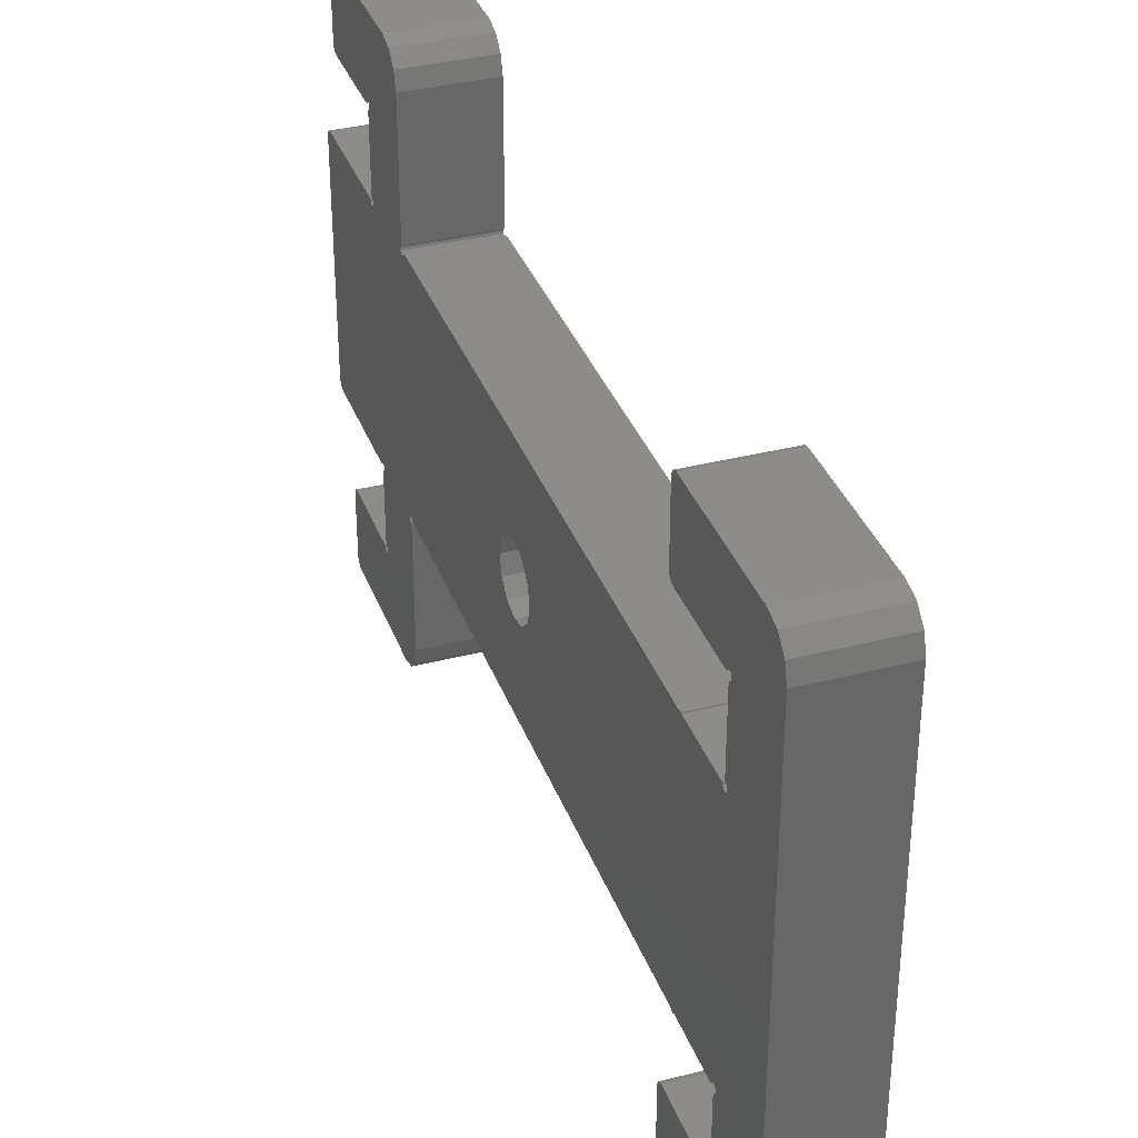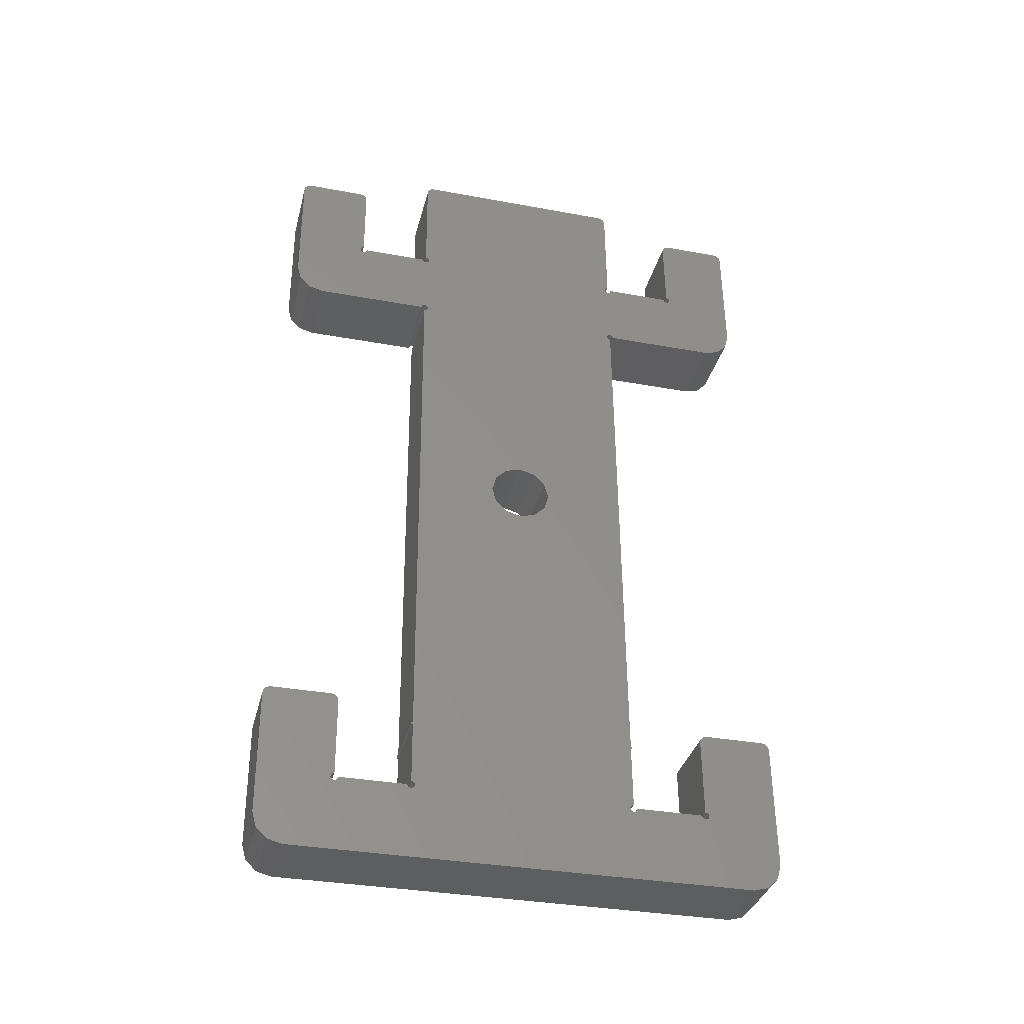
<metadata>
{"format":"stl","ext":"stl","renderer":"f3d","projection":"perspective","resolution":1024,"background":"white","views":[{"elev":35.3,"azim":-17.2,"up":"+Z"},{"elev":-33.8,"azim":75.9,"up":"+Y"}]}
</metadata>
<code>
# stl→obj: 368 verts, 740 faces
v 1.441 1002 478.5
v 1.44 1002 478.4
v 1.439 1002 478.4
v 1.413 1003 483.4
v 1.566 997.8 483.4
v 1.567 997.7 483.5
v 0.07284 1049 483.4
v 0.2258 1044 483.4
v 0.2268 1044 483.5
v 1.445 1002 463.4
v 1.439 1002 463.4
v 1.44 1002 463.3
v 1.567 997.7 463.5
v 1.569 997.7 463.6
v 0.9206 1020 470.9
v 1.57 997.6 478.2
v 1.567 997.7 478.3
v 1.445 1002 478.4
v 1.444 1002 478.5
v 1.442 1002 478.5
v 0.06022 1049 453.6
v 0.06555 1049 453.5
v 0.07284 1049 453.4
v 1.566 997.8 478.4
v 0.01457 1051 463.4
v 0.2258 1044 463.4
v 0.2268 1044 463.5
v 1.444 1002 463.3
v 1.445 1002 463.3
v 1.442 1002 463.3
v 1.441 1002 463.3
v 1.4 1003 483.6
v 1.406 1003 483.5
v 1.398 1004 483.9
v 1.398 1004 487.9
v 1.4 1003 488.1
v 1.57 997.6 483.6
v 1.406 1003 488.3
v 1.413 1003 488.4
v 1.661 994.5 488.4
v 1.573 997.5 483.6
v 1.577 997.4 483.6
v 1.573 997.5 483.1
v 1.573 997.5 478.6
v 1.577 997.4 483.2
v 1.577 997.4 478.6
v 1.577 997.4 478.2
v 1.573 997.5 478.1
v 1.719 992.5 455.4
v 0.3205 1040 488.4
v 0.07284 1049 488.4
v 0.2294 1044 483.6
v 0.007287 1051 478.3
v 0.001952 1051 478.1
v 0.01457 1051 478.4
v 0 1051 477.9
v 0.2258 1044 478.4
v 0.3496 1040 453.7
v 0.3709 1039 454.4
v 0.3787 1038 455.4
v 0.07284 1049 458.4
v 0.06555 1049 458.3
v 0.06022 1049 458.1
v 1.719 992.5 486.4
v 1.58 997.3 483.4
v 1.579 997.3 483.3
v 0.06022 1049 483.6
v 0.06555 1049 483.5
v 0.05826 1049 483.9
v 0.05826 1049 487.9
v 0.06022 1049 488.1
v 0.06555 1049 488.3
v 0.2331 1043 483.6
v 0.2367 1043 483.6
v 0.3496 1040 488.1
v 0.2394 1043 483.5
v 0.2367 1043 478.6
v 0.2394 1043 478.5
v 0.3787 1038 478.6
v 0.8064 1024 471.9
v 0.8288 1023 472.7
v 0.2394 1043 463.5
v 0.2294 1044 458.2
v 0.2268 1044 458.3
v 0.05826 1049 453.9
v 0.2258 1044 458.4
v 0.05826 1049 457.9
v 1.69 993.5 488.1
v 1.711 992.8 487.4
v 1.579 997.3 483.5
v 1.579 997.3 478.5
v 1.58 997.3 478.4
v 1.579 997.3 478.3
v 0.001118 1051 463.7
v 0.004262 1051 463.5
v 0 1051 463.9
v 0.009 1051 463.4
v 0.3751 1039 478.6
v 0.2331 1043 458.1
v 0.3205 1040 453.4
v 0.2367 1043 458.2
v 0.2394 1043 458.3
v 0.2367 1043 463.6
v 1.566 997.8 463.4
v 0.9124 1020 469.8
v 0.3787 1038 463.1
v 0.2394 1043 458.5
v 0.2367 1043 463.2
v 0.2331 1043 463.1
v 0.2331 1043 458.6
v 0.2403 1043 458.4
v 0.2331 1043 483.1
v 0.2331 1043 478.6
v 0.2367 1043 483.2
v 0.2394 1043 483.3
v 0.2403 1043 483.4
v 0.3787 1038 486.4
v 0.3709 1039 487.4
v 0.2294 1044 478.2
v 0.2268 1044 478.3
v 0.2394 1043 463.3
v 0.2367 1043 458.6
v 0.3787 1038 478.1
v 0.3751 1039 478.2
v 0.2394 1043 478.3
v 0.3724 1039 478.3
v 0.2403 1043 478.4
v 0.3714 1039 478.4
v 0.3724 1039 478.5
v 0.385 1038 478.3
v 0.3824 1038 478.2
v 0.2294 1044 463.6
v 0.2331 1043 478.1
v 0.2331 1043 463.6
v 0.2367 1043 478.2
v 0.3751 1039 463.2
v 0.3724 1039 463.3
v 0.2403 1043 463.4
v 0.3714 1039 463.4
v 0.3724 1039 463.5
v 0.3751 1039 463.6
v 0.89 1021 469.1
v 0.8594 1022 468.8
v 0.386 1038 463.4
v 0.3787 1038 463.6
v 0.7982 1024 470.9
v 0.3824 1038 463.6
v 0.385 1038 463.5
v 0.8064 1024 469.8
v 0.8288 1023 469.1
v 0.386 1038 478.4
v 0.8594 1022 473
v 0.89 1021 472.7
v 0.9124 1020 471.9
v 1.58 997.3 463.5
v 1.576 997.4 463.2
v 1.573 997.5 463.1
v 1.573 997.5 458.6
v 1.572 997.6 458.1
v 1.569 997.7 458.2
v 1.413 1003 453.4
v 1.572 997.6 463.6
v 1.575 997.4 463.6
v 1.578 997.3 463.6
v 1.58 997.3 463.3
v 1.579 997.3 463.2
v 1.579 997.3 458.5
v 1.576 997.4 458.6
v 1.575 997.4 458.1
v 1.58 997.3 458.4
v 1.58 997.3 458.3
v 1.711 992.8 454.4
v 1.578 997.3 458.2
v 1.69 993.5 453.7
v 1.661 994.5 453.4
v 1.406 1003 453.5
v 1.4 1003 453.6
v 1.398 1004 453.9
v 1.567 997.7 458.3
v 1.413 1003 458.4
v 1.406 1003 458.3
v 1.4 1003 458.1
v 1.566 997.8 458.4
v 1.398 1004 457.9
v 6.443 1002 478.4
v 6.564 997.9 478.4
v 6.565 997.9 478.3
v 6.438 1002 463.3
v 6.437 1002 463.3
v 6.437 1002 463.4
v 5.071 1049 458.4
v 5.224 1044 458.4
v 5.225 1044 458.3
v 6.411 1003 458.4
v 6.564 997.9 458.4
v 6.565 997.9 458.3
v 5.058 1050 488.1
v 5.063 1049 488.3
v 5.071 1049 488.4
v 6.441 1002 478.5
v 6.442 1002 478.4
v 6.44 1002 478.5
v 6.438 1002 478.5
v 6.437 1002 478.4
v 6.398 1004 488.1
v 6.404 1003 488.3
v 6.411 1003 488.4
v 5.012 1051 478.4
v 5.224 1044 478.4
v 5.225 1044 478.3
v 4.998 1052 463.9
v 5.225 1044 463.5
v 5.224 1044 463.4
v 6.442 1002 463.3
v 6.441 1002 463.3
v 6.443 1002 463.4
v 6.44 1002 463.3
v 5.318 1041 453.4
v 5.071 1049 453.4
v 5.227 1044 458.2
v 5.347 1040 488.1
v 5.369 1039 487.4
v 5.377 1039 486.4
v 5.071 1049 483.4
v 5.063 1049 483.5
v 5.058 1050 483.6
v 6.567 997.8 483.6
v 6.565 997.9 483.5
v 6.396 1004 487.9
v 6.411 1003 483.4
v 6.404 1003 483.5
v 6.398 1004 483.6
v 6.398 1004 458.1
v 6.404 1003 458.3
v 6.396 1004 457.9
v 6.396 1004 453.9
v 6.398 1004 453.6
v 6.567 997.8 458.2
v 5.058 1050 458.1
v 5.063 1049 458.3
v 5.056 1050 457.9
v 5.056 1050 453.9
v 5.058 1050 453.6
v 5.063 1049 453.5
v 5.231 1044 458.1
v 5.235 1044 458.2
v 5.347 1040 453.7
v 5.237 1043 458.3
v 5 1052 478.1
v 5.005 1051 478.3
v 4.998 1052 477.9
v 5.231 1044 478.1
v 5.796 1024 470.9
v 5.002 1051 463.5
v 4.999 1052 463.7
v 5.007 1051 463.4
v 5.012 1051 463.4
v 5.227 1044 483.6
v 5.225 1044 483.5
v 5.056 1050 487.9
v 5.224 1044 483.4
v 5.056 1050 483.9
v 6.571 997.7 478.1
v 6.575 997.5 478.2
v 6.717 992.7 455.4
v 6.577 997.4 478.3
v 6.578 997.4 478.4
v 6.717 992.7 486.4
v 6.571 997.7 478.6
v 6.571 997.7 483.1
v 6.575 997.5 478.6
v 6.575 997.5 483.2
v 6.571 997.7 483.6
v 6.658 994.7 488.4
v 6.575 997.5 483.6
v 6.564 997.9 483.4
v 6.396 1004 483.9
v 6.576 997.5 458.2
v 6.578 997.4 458.3
v 6.578 997.4 458.4
v 6.577 997.5 463.2
v 6.574 997.5 458.6
v 6.571 997.7 458.6
v 6.571 997.7 463.1
v 6.578 997.4 463.3
v 6.578 997.4 463.5
v 6.576 997.5 463.6
v 6.573 997.6 463.6
v 6.57 997.7 463.6
v 6.567 997.8 463.6
v 6.565 997.9 463.5
v 6.564 997.9 463.4
v 5.231 1044 483.6
v 5.318 1041 488.4
v 5.235 1044 483.6
v 5.237 1043 483.5
v 6.567 997.8 478.2
v 6.577 997.5 458.5
v 6.574 997.5 463.2
v 5.227 1044 478.2
v 5.804 1024 471.9
v 5.237 1043 478.3
v 5.827 1023 472.7
v 5.857 1022 473
v 5.377 1039 478.6
v 5.237 1043 483.3
v 6.577 997.4 483.3
v 6.577 997.4 478.5
v 6.578 997.4 483.4
v 6.577 997.4 483.5
v 6.709 992.9 487.4
v 6.688 993.7 488.1
v 6.709 992.9 454.4
v 6.688 993.7 453.7
v 6.573 997.6 458.1
v 6.658 994.7 453.4
v 6.57 997.7 458.1
v 6.411 1003 453.4
v 6.404 1003 453.5
v 5.235 1044 478.2
v 5.235 1044 478.6
v 5.231 1044 478.6
v 5.231 1044 483.1
v 5.238 1043 483.4
v 5.237 1043 458.5
v 5.377 1039 463.1
v 5.238 1043 458.4
v 5.377 1039 455.4
v 5.369 1039 454.4
v 5.237 1043 478.5
v 5.235 1044 483.2
v 5.231 1044 458.6
v 5.231 1044 463.1
v 5.235 1044 458.6
v 5.235 1044 463.2
v 5.37 1039 463.3
v 5.373 1039 463.2
v 5.237 1043 463.3
v 5.227 1044 463.6
v 5.231 1044 463.6
v 5.38 1039 463.6
v 5.377 1039 463.6
v 5.369 1039 463.4
v 5.238 1043 463.4
v 5.37 1039 463.5
v 5.237 1043 463.5
v 5.373 1039 463.6
v 5.804 1024 469.8
v 5.384 1038 463.4
v 5.383 1038 463.5
v 5.827 1023 469.1
v 5.857 1022 468.8
v 5.888 1021 469.1
v 5.91 1020 469.8
v 5.918 1020 470.9
v 5.383 1038 478.3
v 5.384 1038 478.4
v 5.888 1021 472.7
v 5.91 1020 471.9
v 5.235 1044 463.6
v 5.38 1039 478.2
v 5.377 1039 478.1
v 5.373 1039 478.2
v 5.373 1039 478.6
v 5.37 1039 478.5
v 5.238 1043 478.4
v 5.369 1039 478.4
v 5.37 1039 478.3
f 1 2 3
f 4 5 6
f 7 8 9
f 10 11 12
f 13 14 15
f 16 17 3
f 18 19 18
f 18 19 20
f 18 20 1
f 21 22 23
f 1 3 18
f 18 3 17
f 18 17 24
f 25 26 27
f 28 29 30
f 30 29 10
f 30 10 31
f 31 10 12
f 32 33 34
f 34 33 4
f 34 4 35
f 35 4 6
f 35 6 36
f 36 6 37
f 36 37 38
f 38 37 39
f 39 37 40
f 40 37 41
f 40 41 42
f 43 44 45
f 45 44 46
f 47 48 49
f 50 51 52
f 53 54 55
f 55 54 56
f 55 56 57
f 58 59 60
f 61 62 63
f 64 65 49
f 49 65 66
f 49 66 45
f 67 68 69
f 69 68 7
f 69 7 70
f 70 7 9
f 70 9 71
f 71 9 52
f 71 52 72
f 72 52 51
f 52 73 50
f 50 73 74
f 50 74 75
f 75 74 76
f 77 78 79
f 80 81 82
f 83 84 85
f 84 86 85
f 85 86 61
f 85 61 87
f 87 61 63
f 88 40 89
f 89 40 42
f 89 42 64
f 64 42 90
f 64 90 65
f 46 91 45
f 45 91 92
f 45 92 49
f 49 92 93
f 49 93 47
f 94 95 96
f 96 95 97
f 79 78 98
f 85 21 83
f 83 21 23
f 83 23 99
f 99 23 100
f 99 100 101
f 101 100 102
f 82 81 103
f 104 13 10
f 10 13 15
f 10 15 11
f 11 15 105
f 60 106 107
f 108 109 110
f 100 58 102
f 102 58 60
f 102 60 111
f 111 60 107
f 112 113 114
f 114 113 77
f 114 77 115
f 115 77 79
f 115 79 116
f 116 79 117
f 116 117 76
f 76 117 118
f 76 118 75
f 96 119 56
f 56 119 120
f 56 120 57
f 106 121 107
f 107 121 108
f 107 108 122
f 122 108 110
f 123 124 125
f 125 124 126
f 125 126 127
f 127 126 128
f 127 128 78
f 78 128 129
f 78 129 98
f 130 131 81
f 97 25 96
f 96 25 27
f 96 27 119
f 119 27 132
f 119 132 133
f 133 132 134
f 133 134 135
f 135 134 103
f 135 103 125
f 125 103 81
f 125 81 123
f 123 81 131
f 106 136 121
f 121 136 137
f 121 137 138
f 138 137 139
f 138 139 82
f 82 139 140
f 82 140 141
f 105 142 11
f 11 142 143
f 11 143 144
f 141 145 82
f 82 145 146
f 82 146 80
f 145 147 146
f 146 147 148
f 146 148 149
f 149 148 144
f 149 144 150
f 150 144 143
f 130 81 151
f 151 81 152
f 151 152 3
f 152 153 3
f 3 153 154
f 3 154 15
f 48 16 49
f 49 16 3
f 49 3 155
f 156 157 158
f 159 160 161
f 14 162 15
f 15 162 163
f 15 163 3
f 3 163 164
f 3 164 155
f 155 165 49
f 49 165 166
f 49 166 167
f 167 166 156
f 167 156 168
f 168 156 158
f 159 161 169
f 167 170 49
f 49 170 171
f 49 171 172
f 172 171 173
f 172 173 174
f 174 173 169
f 174 169 175
f 175 169 161
f 176 161 177
f 177 161 160
f 177 160 178
f 178 160 179
f 180 181 182
f 179 183 178
f 178 183 180
f 178 180 184
f 184 180 182
f 185 186 187
f 188 189 190
f 191 192 193
f 194 195 196
f 197 198 199
f 200 201 202
f 202 201 185
f 202 185 203
f 203 185 204
f 205 206 207
f 208 209 210
f 211 212 213
f 214 215 216
f 216 215 217
f 218 219 220
f 221 222 223
f 224 225 226
f 227 228 229
f 230 231 232
f 233 234 235
f 235 234 194
f 235 194 236
f 236 194 196
f 236 196 237
f 237 196 238
f 239 240 241
f 241 240 191
f 241 191 242
f 242 191 193
f 242 193 243
f 243 193 220
f 243 220 244
f 244 220 219
f 220 245 218
f 218 245 246
f 218 246 247
f 247 246 248
f 249 250 251
f 251 250 208
f 252 253 251
f 254 255 256
f 256 255 211
f 256 211 257
f 257 211 213
f 258 259 260
f 259 261 260
f 260 261 224
f 260 224 262
f 262 224 226
f 263 264 265
f 264 266 265
f 265 266 267
f 265 267 268
f 269 270 271
f 271 270 272
f 229 205 227
f 227 205 207
f 227 207 273
f 273 207 274
f 273 274 275
f 228 276 229
f 229 276 230
f 229 230 277
f 277 230 232
f 278 279 265
f 265 279 280
f 265 280 281
f 282 283 284
f 281 285 265
f 265 285 286
f 265 286 204
f 204 286 287
f 204 287 288
f 288 289 204
f 204 289 290
f 204 290 216
f 216 290 291
f 216 291 292
f 260 197 258
f 258 197 199
f 258 199 293
f 293 199 294
f 293 294 295
f 295 294 296
f 204 185 204
f 204 185 187
f 204 187 265
f 265 187 297
f 265 297 263
f 280 298 281
f 281 298 282
f 281 282 299
f 299 282 284
f 208 210 251
f 251 210 300
f 251 300 252
f 301 302 303
f 303 302 304
f 223 305 306
f 272 307 271
f 271 307 268
f 271 268 308
f 308 268 267
f 307 309 268
f 268 309 310
f 268 310 311
f 311 310 275
f 311 275 312
f 312 275 274
f 265 313 278
f 278 313 314
f 278 314 315
f 315 314 316
f 315 316 317
f 317 316 318
f 317 318 238
f 238 318 319
f 238 319 237
f 253 252 301
f 301 252 320
f 301 320 302
f 321 322 323
f 294 221 296
f 296 221 223
f 296 223 324
f 324 223 306
f 325 326 327
f 327 326 328
f 327 328 248
f 248 328 329
f 248 329 247
f 305 330 306
f 306 330 321
f 306 321 331
f 331 321 323
f 332 333 334
f 334 333 335
f 336 337 338
f 338 337 326
f 338 326 335
f 335 326 325
f 335 325 334
f 212 211 339
f 339 211 251
f 339 251 340
f 341 342 253
f 336 338 343
f 343 338 344
f 343 344 345
f 345 344 346
f 345 346 347
f 348 349 253
f 253 349 350
f 253 350 341
f 348 351 349
f 349 351 352
f 349 352 190
f 190 352 353
f 190 353 354
f 217 188 216
f 216 188 190
f 216 190 204
f 204 190 354
f 204 354 355
f 356 357 358
f 358 357 204
f 358 204 359
f 359 204 355
f 340 251 360
f 360 251 253
f 360 253 346
f 346 253 342
f 346 342 347
f 356 358 361
f 361 358 304
f 361 304 362
f 362 304 302
f 362 302 363
f 305 364 330
f 330 364 365
f 330 365 366
f 366 365 367
f 366 367 302
f 302 367 368
f 302 368 363
f 109 333 110
f 110 333 332
f 61 86 191
f 191 86 192
f 257 213 25
f 25 213 26
f 349 190 144
f 144 190 11
f 55 57 208
f 208 57 209
f 186 185 24
f 24 185 18
f 44 43 269
f 269 43 270
f 151 3 357
f 357 3 204
f 251 211 56
f 56 211 96
f 104 10 292
f 292 10 216
f 158 157 283
f 283 157 284
f 180 183 194
f 194 183 195
f 235 236 184
f 184 236 178
f 318 316 161
f 161 316 175
f 265 268 49
f 49 268 64
f 39 40 207
f 207 40 274
f 229 277 35
f 35 277 34
f 230 276 4
f 4 276 5
f 354 15 355
f 355 15 154
f 355 154 359
f 359 154 153
f 359 153 358
f 358 153 152
f 358 152 304
f 304 152 81
f 304 81 303
f 303 81 80
f 303 80 301
f 301 80 146
f 301 146 253
f 253 146 149
f 253 149 348
f 348 149 150
f 348 150 351
f 351 150 143
f 351 143 352
f 352 143 142
f 352 142 353
f 353 142 105
f 353 105 354
f 354 105 15
f 216 10 29
f 216 29 214
f 214 29 28
f 214 28 215
f 215 28 30
f 215 30 217
f 217 30 31
f 217 31 188
f 188 31 12
f 188 12 189
f 189 12 11
f 189 11 190
f 204 3 2
f 204 2 204
f 204 2 1
f 204 1 203
f 203 1 20
f 203 20 202
f 202 20 19
f 202 19 200
f 200 19 18
f 200 18 201
f 201 18 18
f 201 18 185
f 5 276 228
f 5 228 6
f 6 228 227
f 6 227 37
f 37 227 273
f 37 273 41
f 41 273 275
f 41 275 42
f 42 275 310
f 42 310 90
f 90 310 309
f 90 309 65
f 65 309 307
f 65 307 66
f 66 307 272
f 66 272 45
f 45 272 270
f 45 270 43
f 44 269 271
f 44 271 46
f 46 271 308
f 46 308 91
f 91 308 267
f 91 267 92
f 92 267 266
f 92 266 93
f 93 266 264
f 93 264 47
f 47 264 263
f 47 263 48
f 48 263 297
f 48 297 16
f 16 297 187
f 16 187 17
f 17 187 186
f 17 186 24
f 104 292 291
f 104 291 13
f 13 291 290
f 13 290 14
f 14 290 289
f 14 289 162
f 162 289 288
f 162 288 163
f 163 288 287
f 163 287 164
f 164 287 286
f 164 286 155
f 155 286 285
f 155 285 165
f 165 285 281
f 165 281 166
f 166 281 299
f 166 299 156
f 156 299 284
f 156 284 157
f 158 283 282
f 158 282 168
f 168 282 298
f 168 298 167
f 167 298 280
f 167 280 170
f 170 280 279
f 170 279 171
f 171 279 278
f 171 278 173
f 173 278 315
f 173 315 169
f 169 315 317
f 169 317 159
f 159 317 238
f 159 238 160
f 160 238 196
f 160 196 179
f 179 196 195
f 179 195 183
f 322 113 323
f 323 113 112
f 224 261 7
f 7 261 8
f 260 262 70
f 70 262 69
f 51 50 199
f 199 50 294
f 223 117 305
f 305 117 79
f 209 57 120
f 209 120 210
f 210 120 119
f 210 119 300
f 300 119 133
f 300 133 252
f 252 133 135
f 252 135 320
f 320 135 125
f 320 125 302
f 302 125 127
f 302 127 366
f 366 127 78
f 366 78 330
f 330 78 77
f 330 77 321
f 321 77 113
f 321 113 322
f 323 112 114
f 323 114 331
f 331 114 115
f 331 115 306
f 306 115 116
f 306 116 324
f 324 116 76
f 324 76 296
f 296 76 74
f 296 74 295
f 295 74 73
f 295 73 293
f 293 73 52
f 293 52 258
f 258 52 9
f 258 9 259
f 259 9 8
f 259 8 261
f 106 60 326
f 326 60 328
f 219 218 23
f 23 218 100
f 241 242 87
f 87 242 85
f 333 109 108
f 333 108 335
f 335 108 121
f 335 121 338
f 338 121 138
f 338 138 344
f 344 138 82
f 344 82 346
f 346 82 103
f 346 103 360
f 360 103 134
f 360 134 340
f 340 134 132
f 340 132 339
f 339 132 27
f 339 27 212
f 212 27 26
f 212 26 213
f 192 86 84
f 192 84 193
f 193 84 83
f 193 83 220
f 220 83 99
f 220 99 245
f 245 99 101
f 245 101 246
f 246 101 102
f 246 102 248
f 248 102 111
f 248 111 327
f 327 111 107
f 327 107 325
f 325 107 122
f 325 122 334
f 334 122 110
f 334 110 332
f 175 316 314
f 175 314 174
f 174 314 313
f 174 313 172
f 172 313 265
f 172 265 49
f 64 268 311
f 64 311 89
f 89 311 312
f 89 312 88
f 88 312 274
f 88 274 40
f 328 60 59
f 328 59 329
f 329 59 58
f 329 58 247
f 247 58 100
f 247 100 218
f 294 50 75
f 294 75 221
f 221 75 118
f 221 118 222
f 222 118 117
f 222 117 223
f 151 357 356
f 151 356 130
f 130 356 361
f 130 361 131
f 131 361 362
f 131 362 123
f 123 362 363
f 123 363 124
f 124 363 368
f 124 368 126
f 126 368 367
f 126 367 128
f 128 367 365
f 128 365 129
f 129 365 364
f 129 364 98
f 98 364 305
f 98 305 79
f 106 326 337
f 106 337 136
f 136 337 336
f 136 336 137
f 137 336 343
f 137 343 139
f 139 343 345
f 139 345 140
f 140 345 347
f 140 347 141
f 141 347 342
f 141 342 145
f 145 342 341
f 145 341 147
f 147 341 350
f 147 350 148
f 148 350 349
f 148 349 144
f 180 194 234
f 180 234 181
f 181 234 233
f 181 233 182
f 182 233 235
f 182 235 184
f 178 236 237
f 178 237 177
f 177 237 319
f 177 319 176
f 176 319 318
f 176 318 161
f 39 207 206
f 39 206 38
f 38 206 205
f 38 205 36
f 36 205 229
f 36 229 35
f 34 277 232
f 34 232 32
f 32 232 231
f 32 231 33
f 33 231 230
f 33 230 4
f 260 70 71
f 260 71 197
f 197 71 72
f 197 72 198
f 198 72 51
f 198 51 199
f 224 7 68
f 224 68 225
f 225 68 67
f 225 67 226
f 226 67 69
f 226 69 262
f 55 208 250
f 55 250 53
f 53 250 249
f 53 249 54
f 54 249 251
f 54 251 56
f 96 211 255
f 96 255 94
f 94 255 254
f 94 254 95
f 95 254 256
f 95 256 97
f 97 256 257
f 97 257 25
f 241 87 63
f 241 63 239
f 239 63 62
f 239 62 240
f 240 62 61
f 240 61 191
f 219 23 22
f 219 22 244
f 244 22 21
f 244 21 243
f 243 21 85
f 243 85 242

</code>
